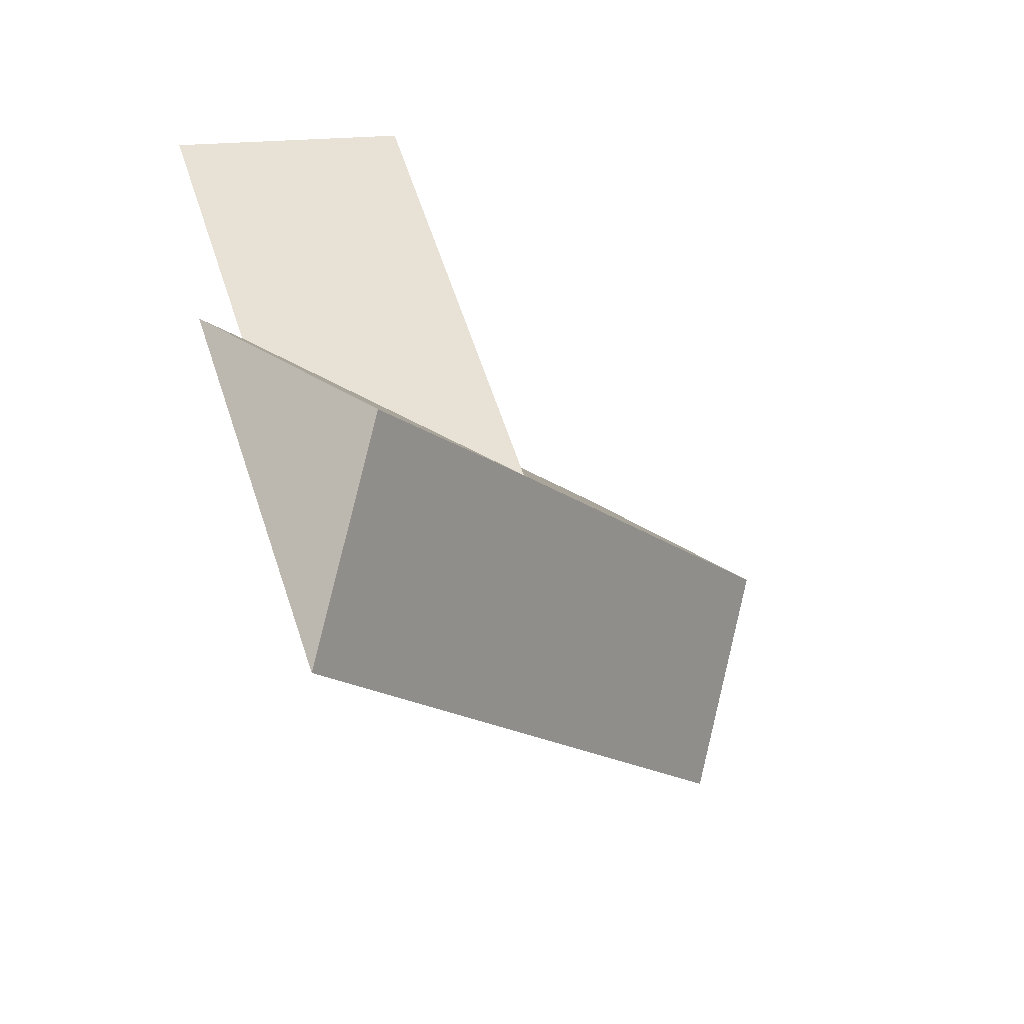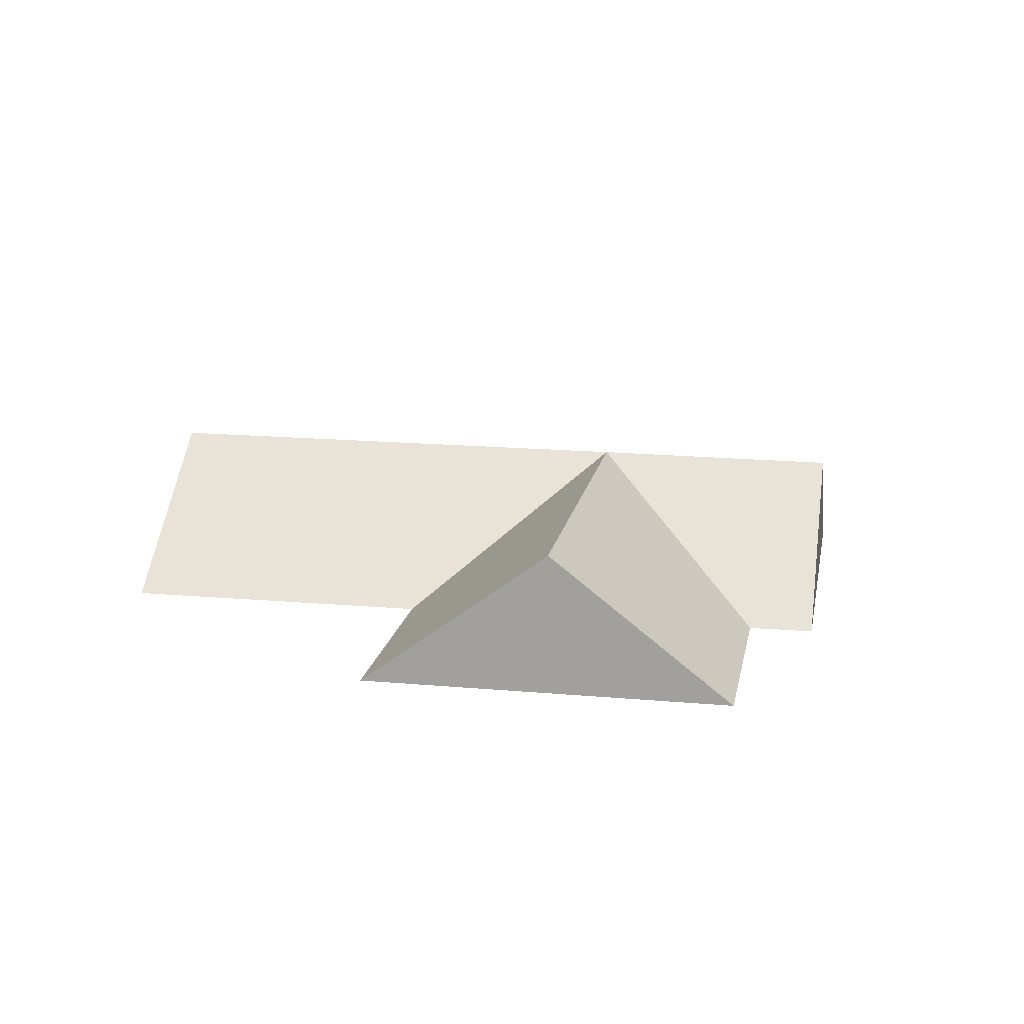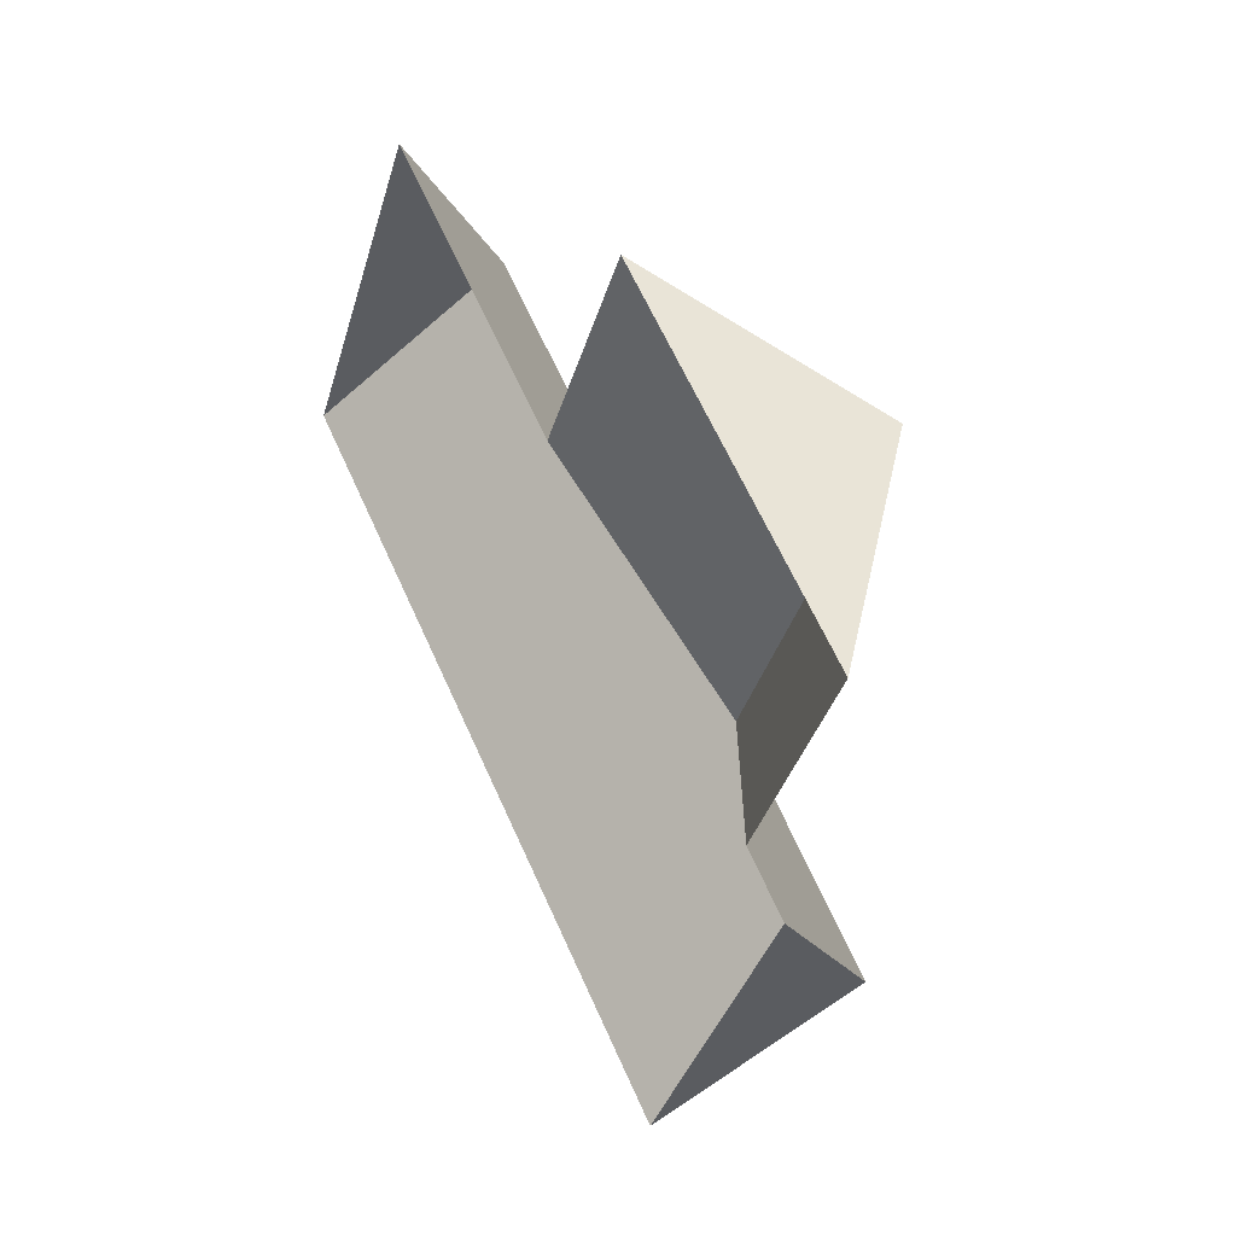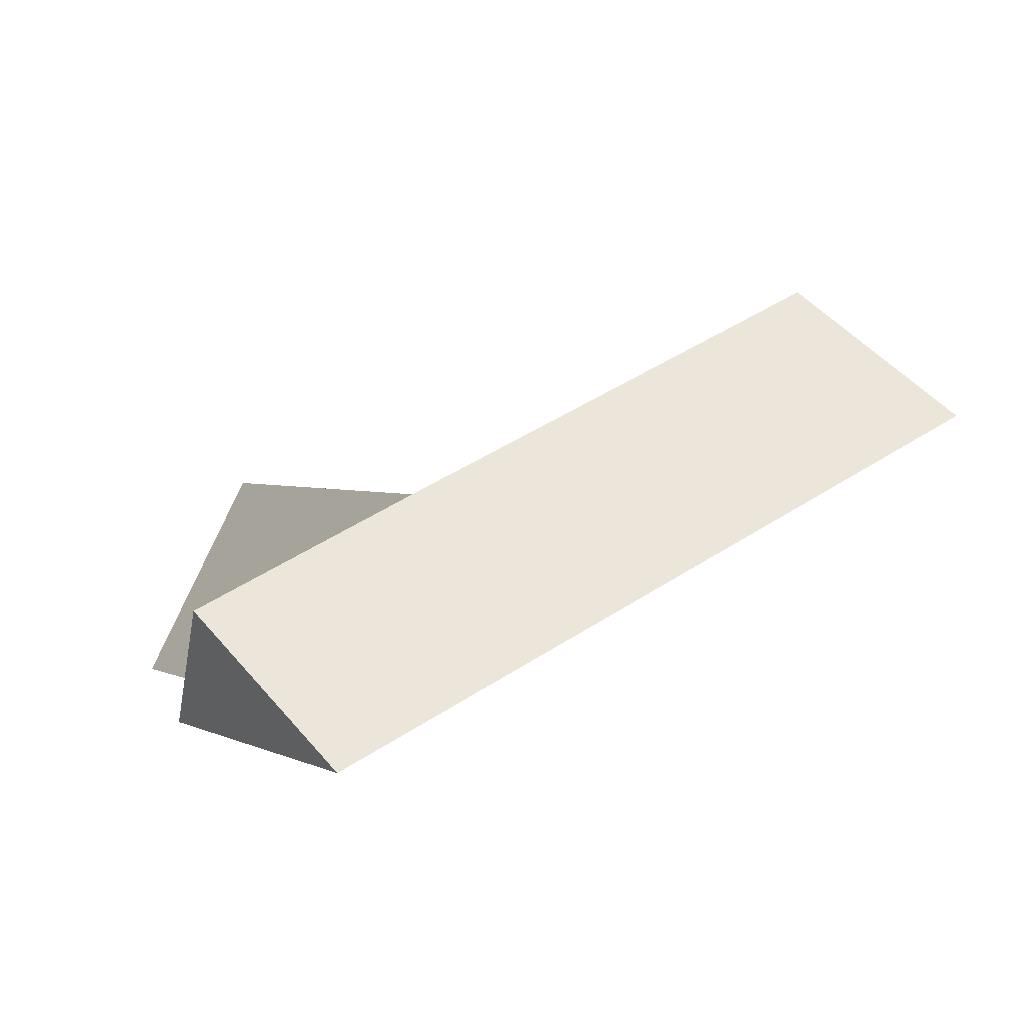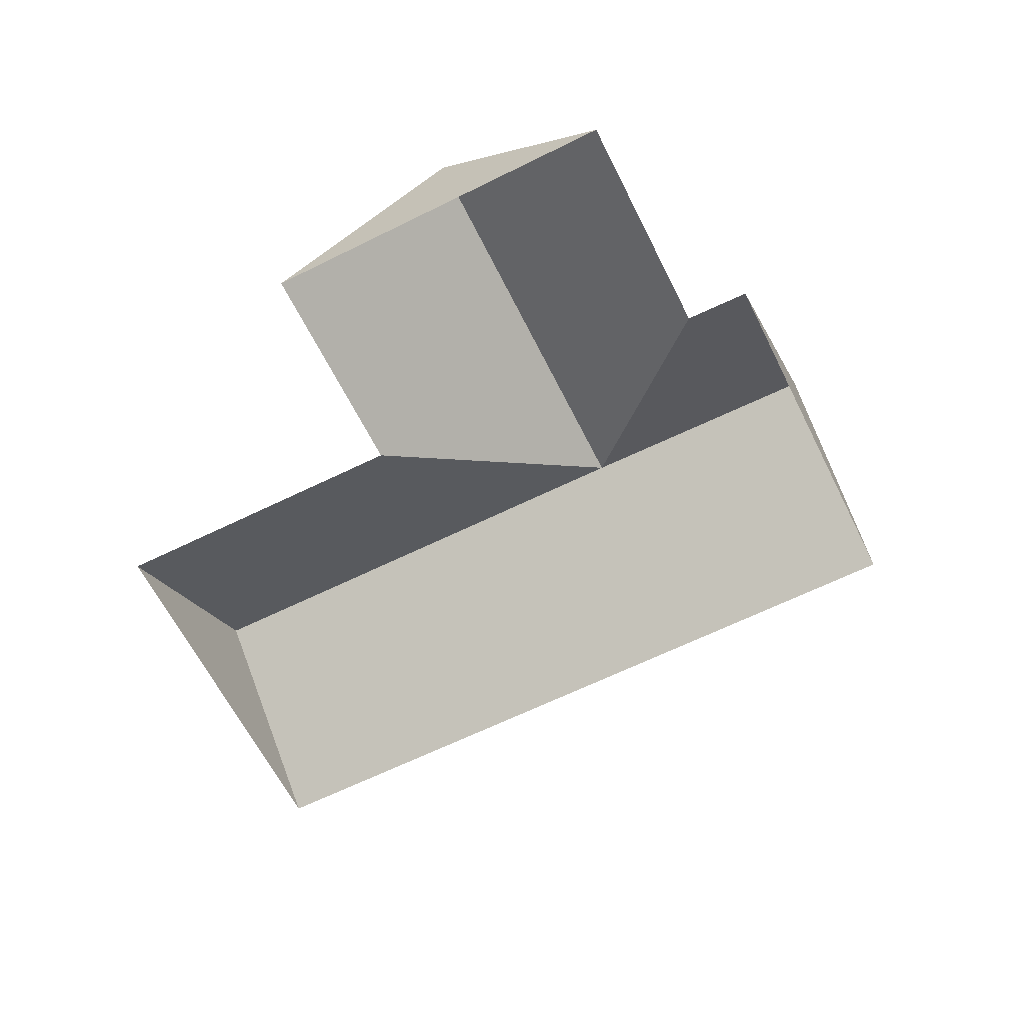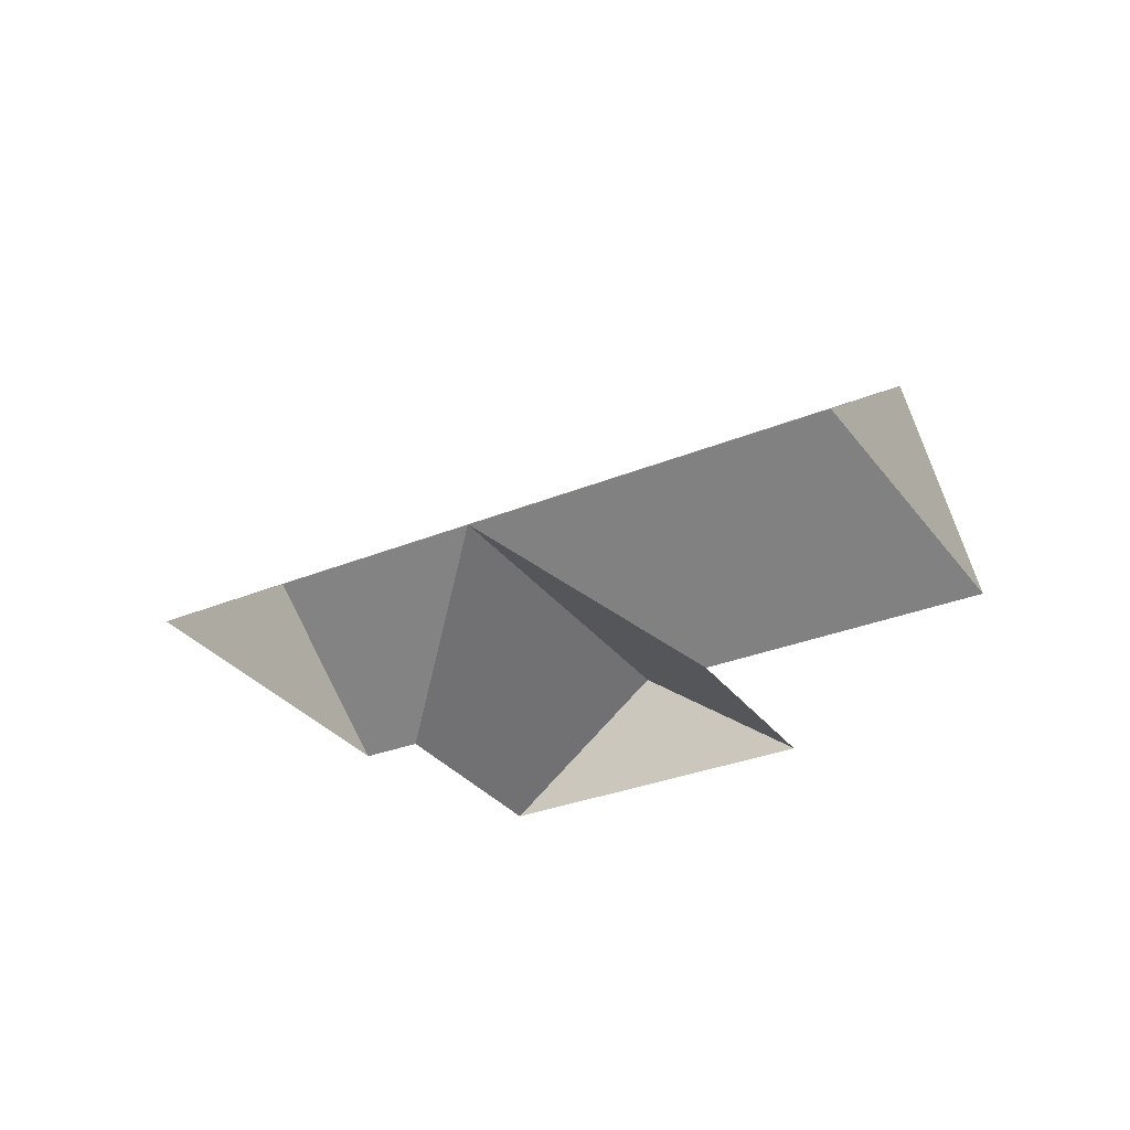
<metadata>
{"format":"obj","ext":"obj","renderer":"f3d","projection":"perspective","resolution":1024,"background":"white","views":[{"elev":-53.1,"azim":126.5,"up":"+Z"},{"elev":15.9,"azim":42.8,"up":"+Y"},{"elev":26.7,"azim":61.5,"up":"+Z"},{"elev":-74.9,"azim":-159.4,"up":"+Z"},{"elev":-63.5,"azim":58.8,"up":"+Y"},{"elev":-31.3,"azim":-117.5,"up":"+Y"}]}
</metadata>
<code>
o BK39_500_018025_0017_roof
v 22.18 75 -184.5
v 120 75 -29
v 71.17 145 -106.6
v 250.4 75 -111.9
v 309.5 75 -18.71
v 280.3 144.5 -238.9
v 388.1 144.2 -68.16
v 463.7 75 -115.8
v 403.5 75 -211.6
v 334.8 75 -381.1
v 430.4 75 -229.2
v 382.9 143.7 -304.7
v 22.18 0 -184.5
v 120 0 -29
v 250.4 0 -111.9
v 309.5 0 -18.71
v 463.7 0 -115.8
v 403.5 0 -211.6
v 430.4 0 -229.2
v 334.8 0 -381.1
f 7 8 9 6
f 9 11 12 6
f 7 6 4 5
f 4 2 3 6
f 3 1 10 12 6
f 1 3 2
f 5 7 8
f 11 12 10

</code>
